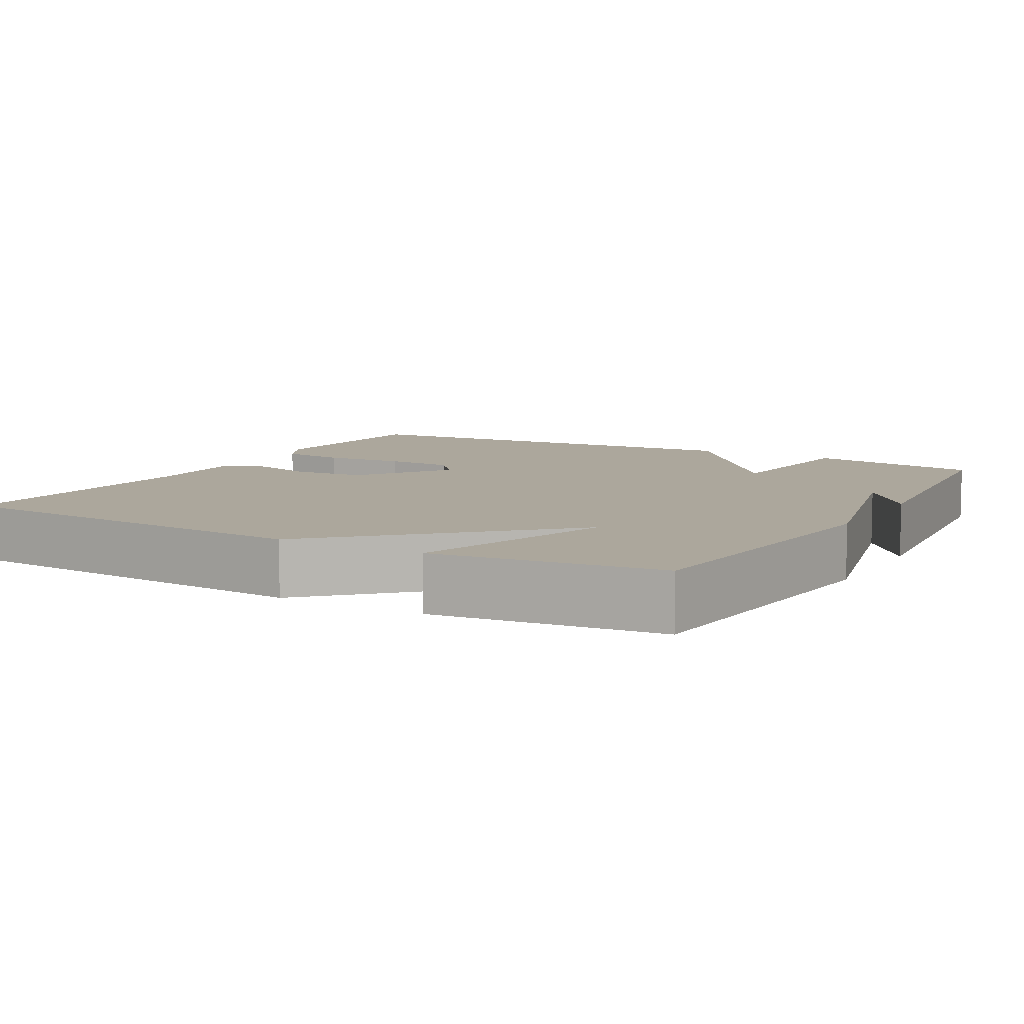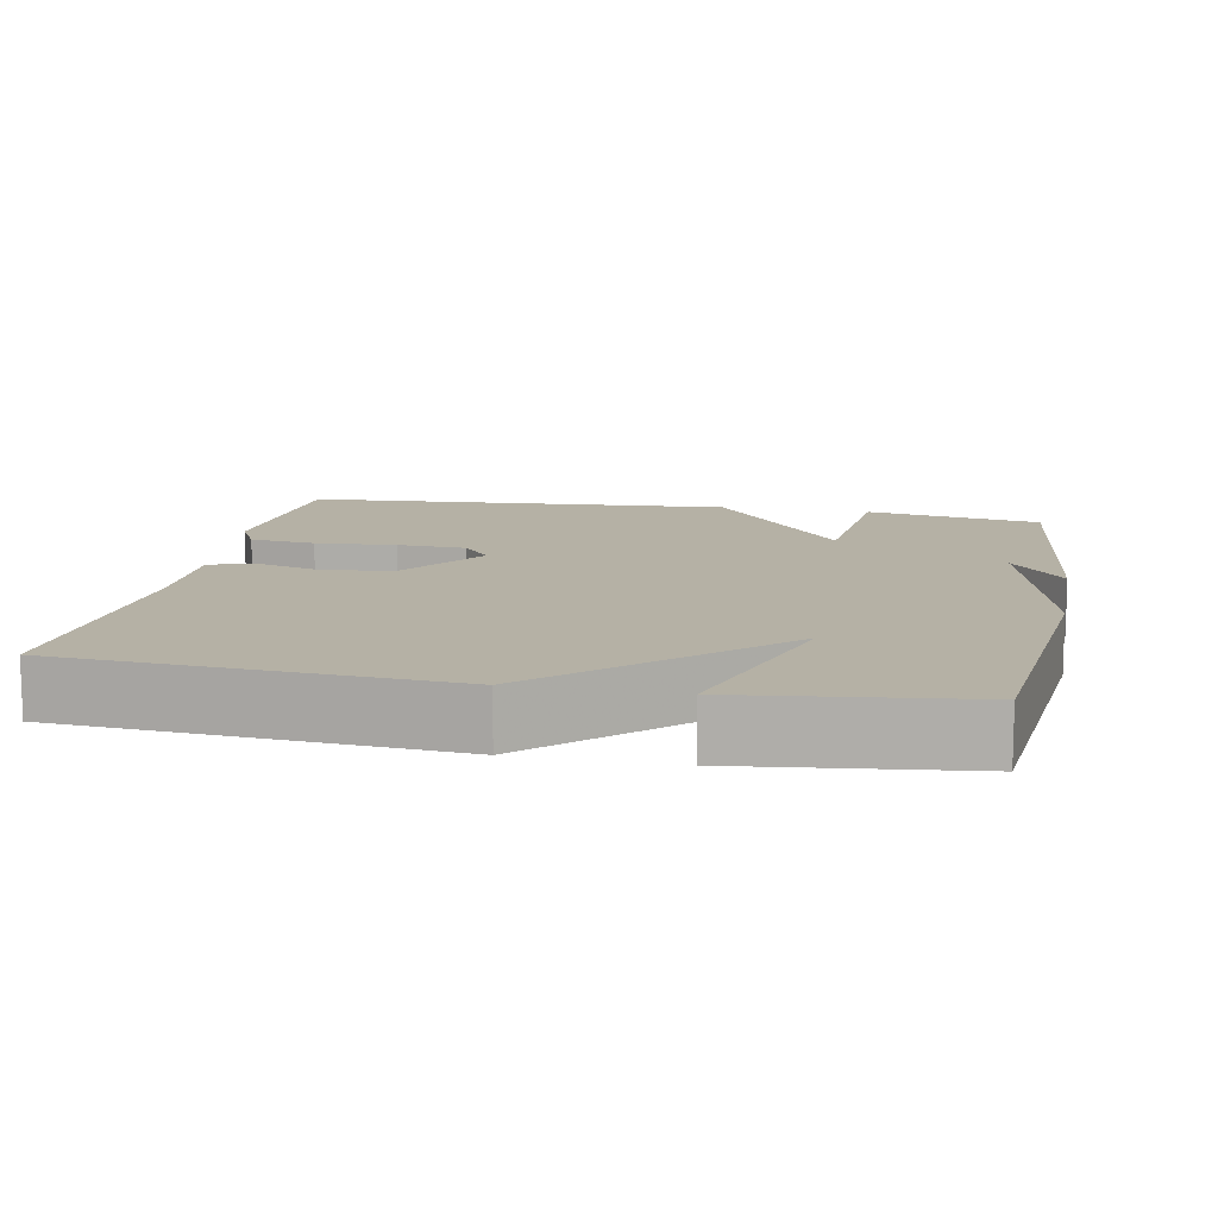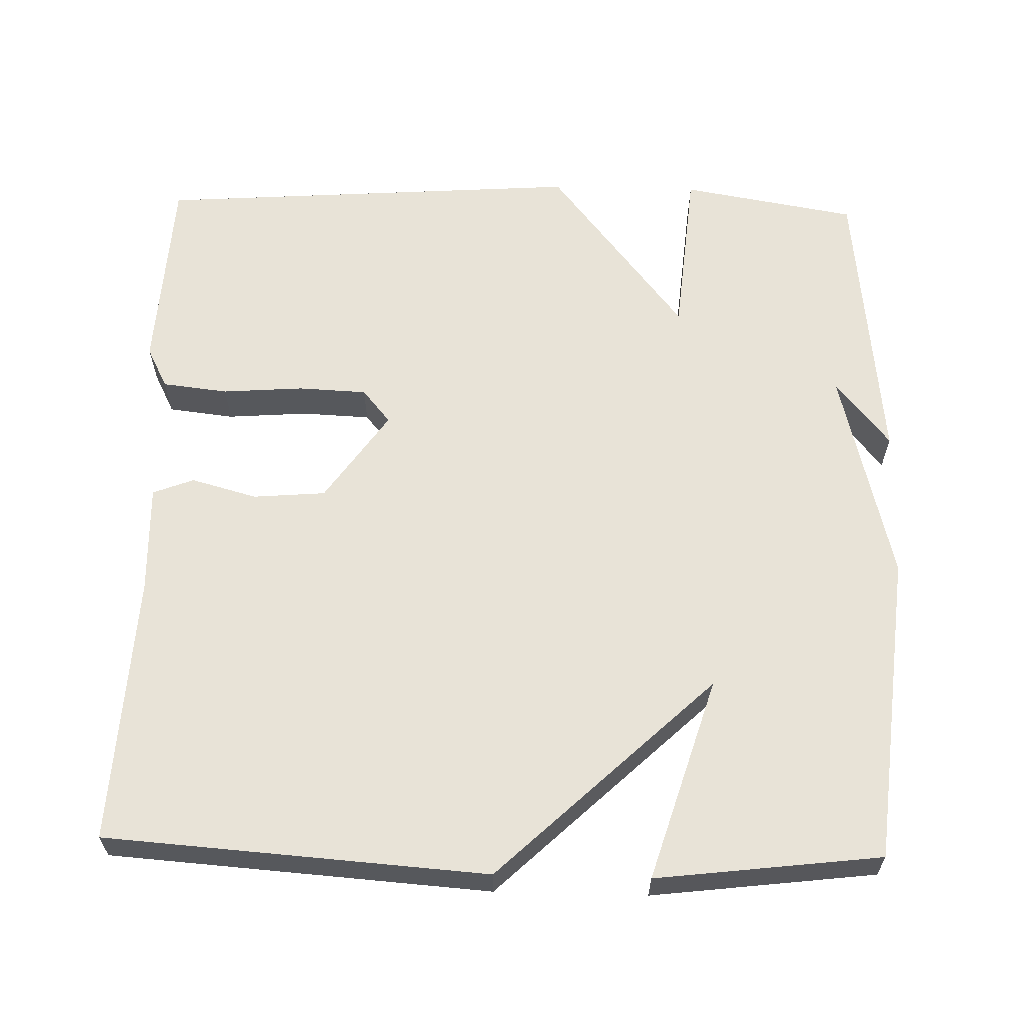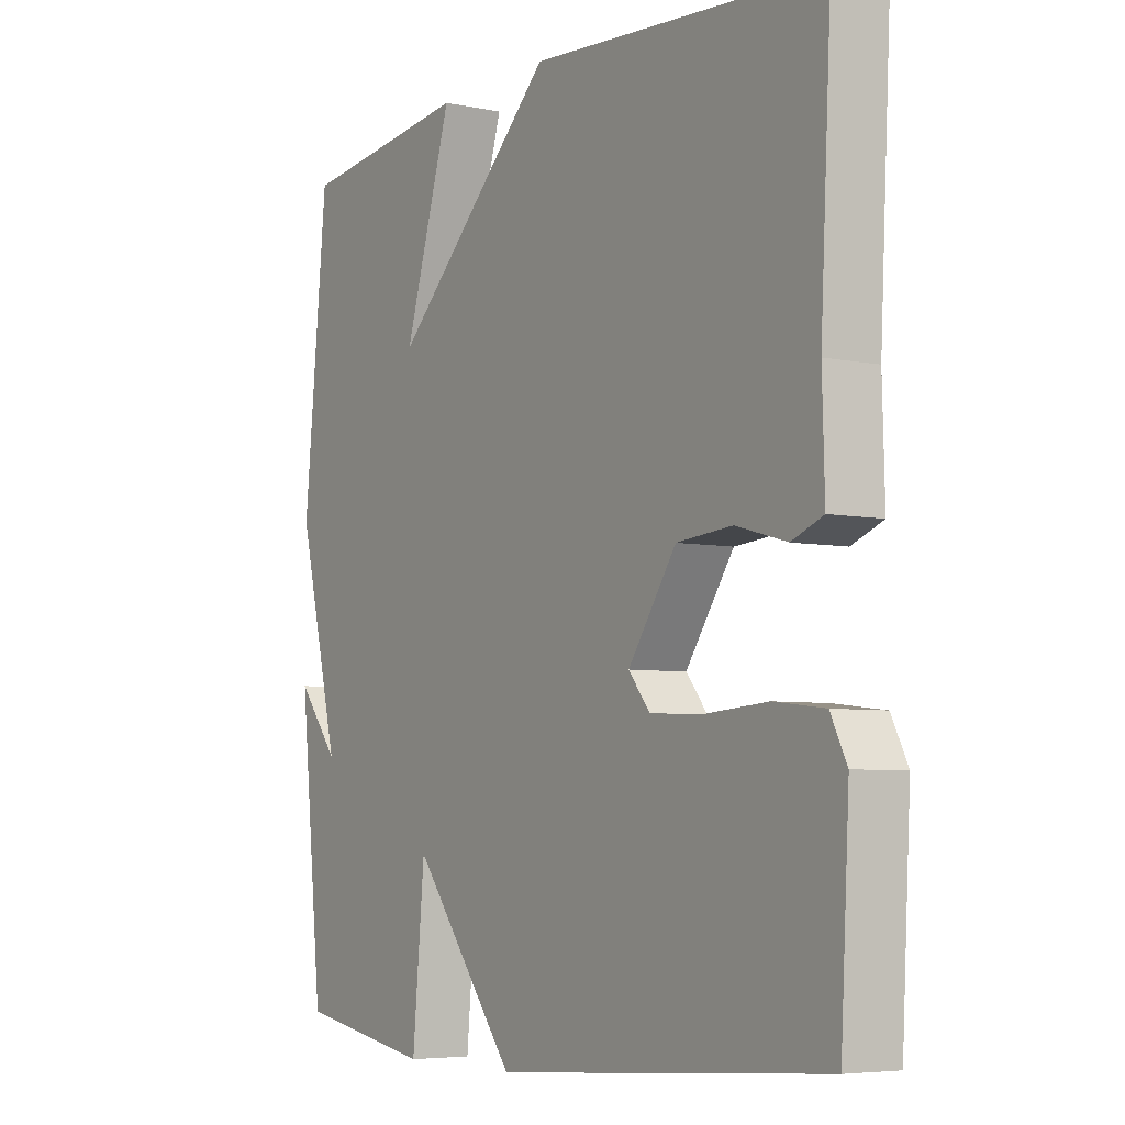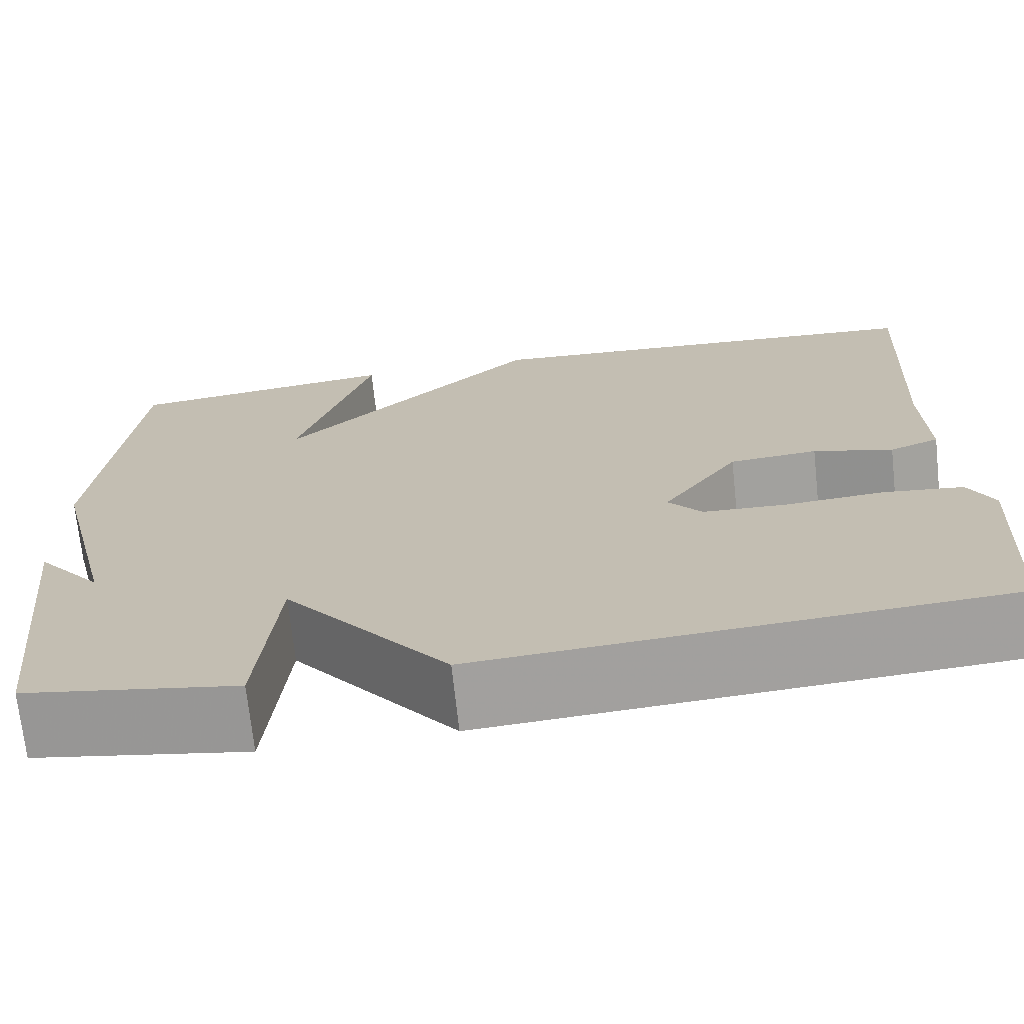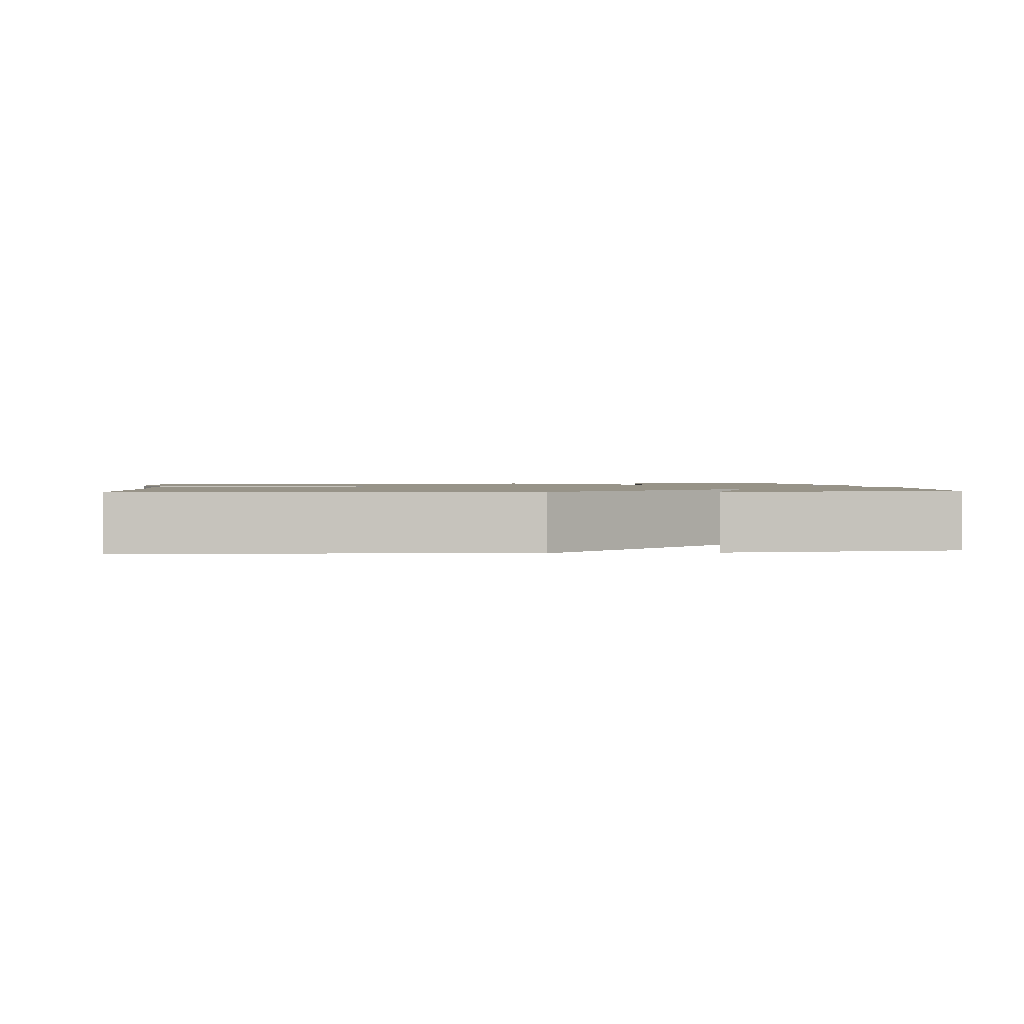
<metadata>
{"format":"obj","ext":"obj","renderer":"f3d","projection":"perspective","resolution":1024,"background":"white","views":[{"elev":8.3,"azim":29.6,"up":"+Y"},{"elev":11.8,"azim":11.0,"up":"+Y"},{"elev":61.9,"azim":1.5,"up":"+Y"},{"elev":-5.6,"azim":-122.5,"up":"+Z"},{"elev":-71.1,"azim":-173.8,"up":"+Z"},{"elev":1.3,"azim":-5.3,"up":"+Y"}]}
</metadata>
<code>
v 0.5 0.07 -0.5
v 0.268 0.07 -0.54
v 0.247 0.07 -0.312
v 0.068 0.07 -0.54
v -0.5 0.07 -0.5
v -0.515 0.07 -0.232
v -0.487 0.07 -0.177
v -0.4 0.07 -0.167
v -0.293 0.07 -0.175
v -0.202 0.07 -0.171
v -0.165 0.07 -0.126
v -0.248 0.07 -0.006
v -0.344 0.07 0.002
v -0.431 0.07 -0.022
v -0.485 0.07 -0.001
v -0.481 0.07 0.143
v -0.5 0.07 0.5
v 0.003 0.07 0.536
v 0.286 0.07 0.267
v 0.203 0.07 0.536
v 0.5 0.07 0.5
v 0.541 0.07 0.089
v 0.47 0.07 -0.198
v 0.541 0.07 -0.111
v 0.5 0 -0.5
v 0.268 0 -0.54
v 0.247 0 -0.312
v 0.068 0 -0.54
v -0.5 0 -0.5
v -0.515 0 -0.232
v -0.487 0 -0.177
v -0.4 0 -0.167
v -0.293 0 -0.175
v -0.202 0 -0.171
v -0.165 0 -0.126
v -0.248 0 -0.006
v -0.344 0 0.002
v -0.431 0 -0.022
v -0.485 0 -0.001
v -0.481 0 0.143
v -0.5 0 0.5
v 0.003 0 0.536
v 0.286 0 0.267
v 0.203 0 0.536
v 0.5 0 0.5
v 0.541 0 0.089
v 0.47 0 -0.198
v 0.541 0 -0.111
f 23 24 1 2
f 21 22 23
f 20 21 23
f 19 20 23
f 18 19 23
f 17 18 23
f 16 17 23
f 13 14 15 16
f 12 13 16
f 12 16 23
f 11 12 23
f 10 11 23
f 9 10 23
f 7 8 9
f 6 7 9
f 5 6 9
f 4 5 9
f 3 4 9
f 3 9 23
f 2 3 23
f 26 25 48 47
f 47 46 45
f 47 45 44
f 47 44 43
f 47 43 42
f 47 42 41
f 47 41 40
f 40 39 38 37
f 40 37 36
f 47 40 36
f 47 36 35
f 47 35 34
f 47 34 33
f 33 32 31
f 33 31 30
f 33 30 29
f 33 29 28
f 33 28 27
f 47 33 27
f 47 27 26
f 1 25 26 2
f 2 26 27 3
f 3 27 28 4
f 4 28 29 5
f 5 29 30 6
f 6 30 31 7
f 7 31 32 8
f 8 32 33 9
f 9 33 34 10
f 10 34 35 11
f 11 35 36 12
f 12 36 37 13
f 13 37 38 14
f 14 38 39 15
f 15 39 40 16
f 16 40 41 17
f 17 41 42 18
f 18 42 43 19
f 19 43 44 20
f 20 44 45 21
f 21 45 46 22
f 22 46 47 23
f 23 47 48 24
f 24 48 25 1

</code>
